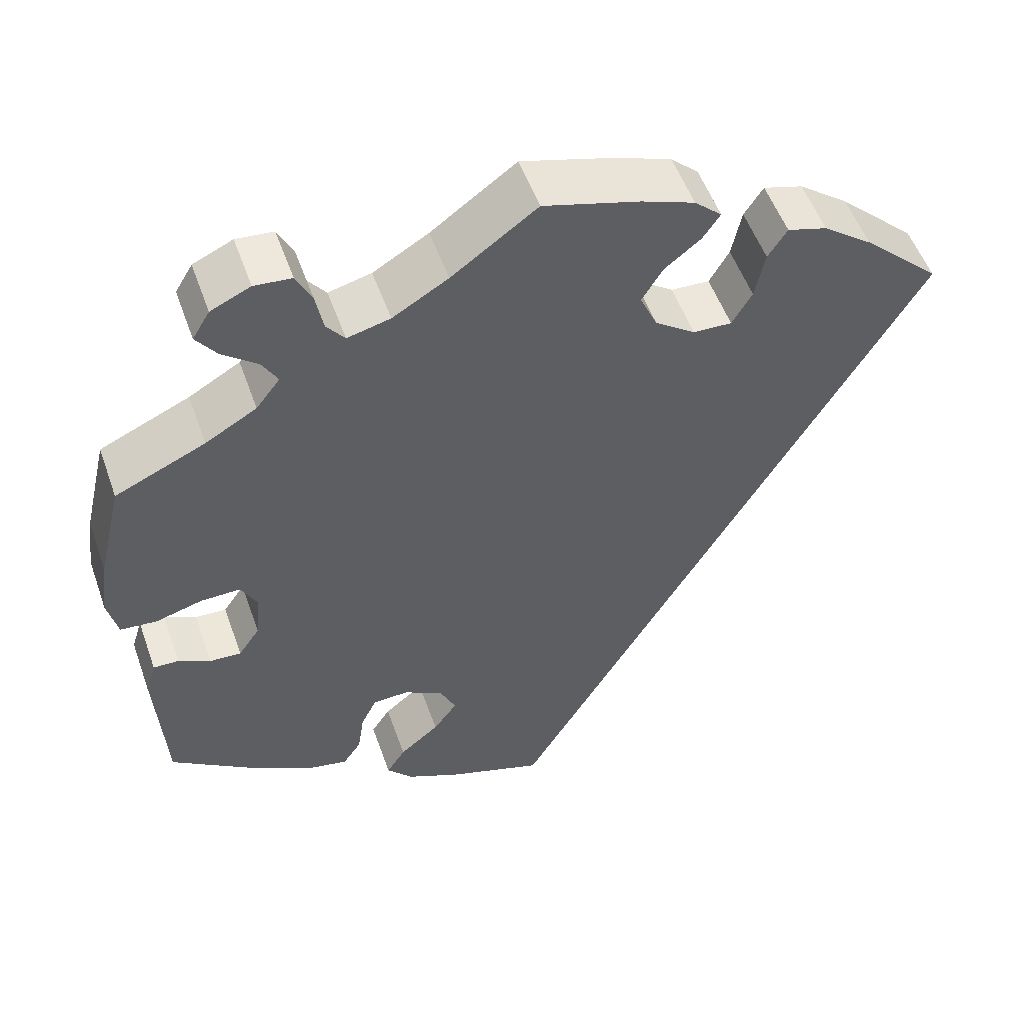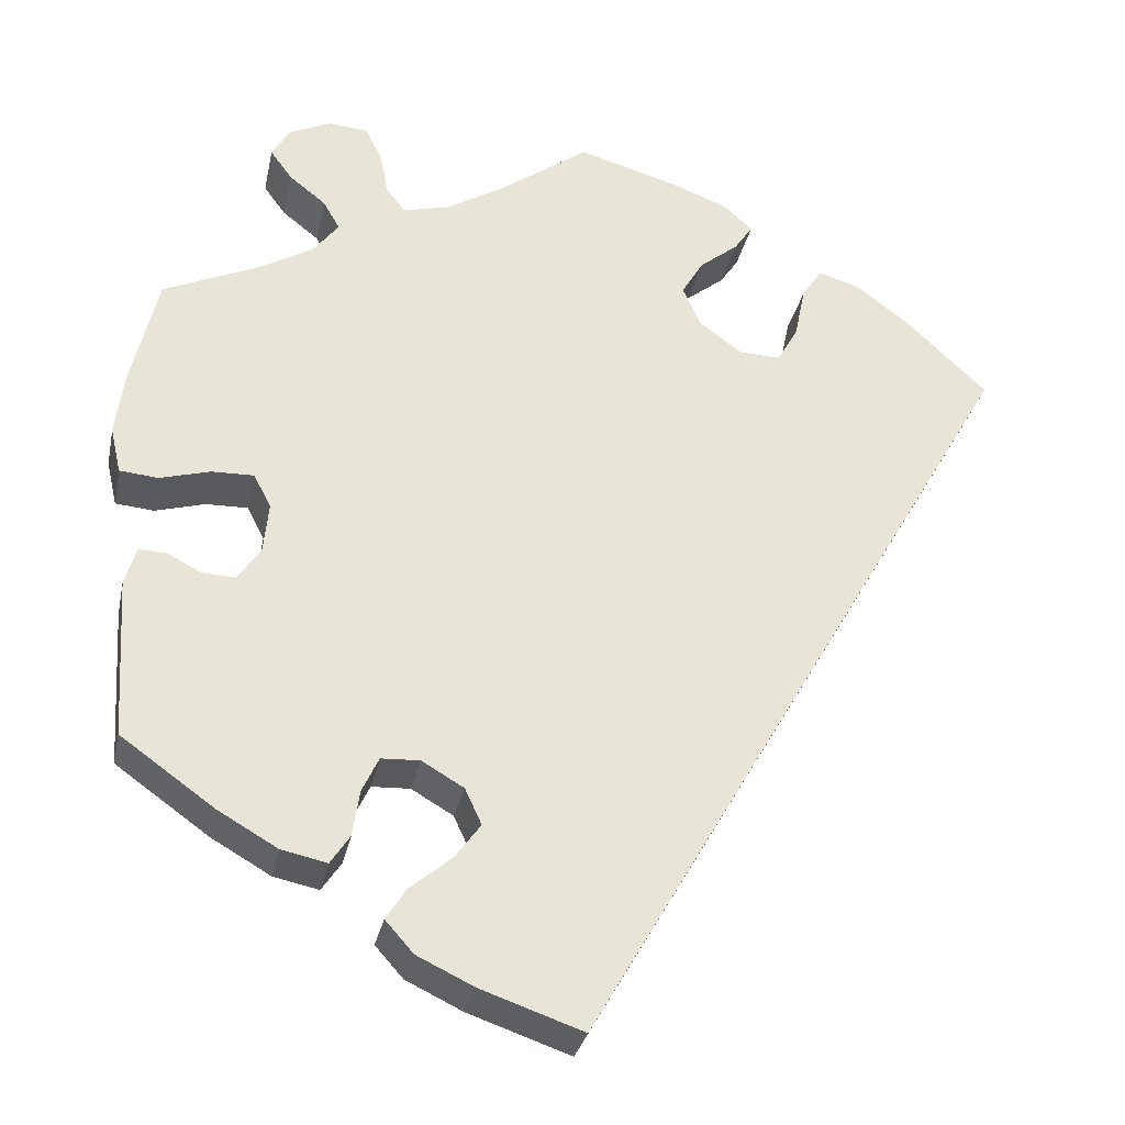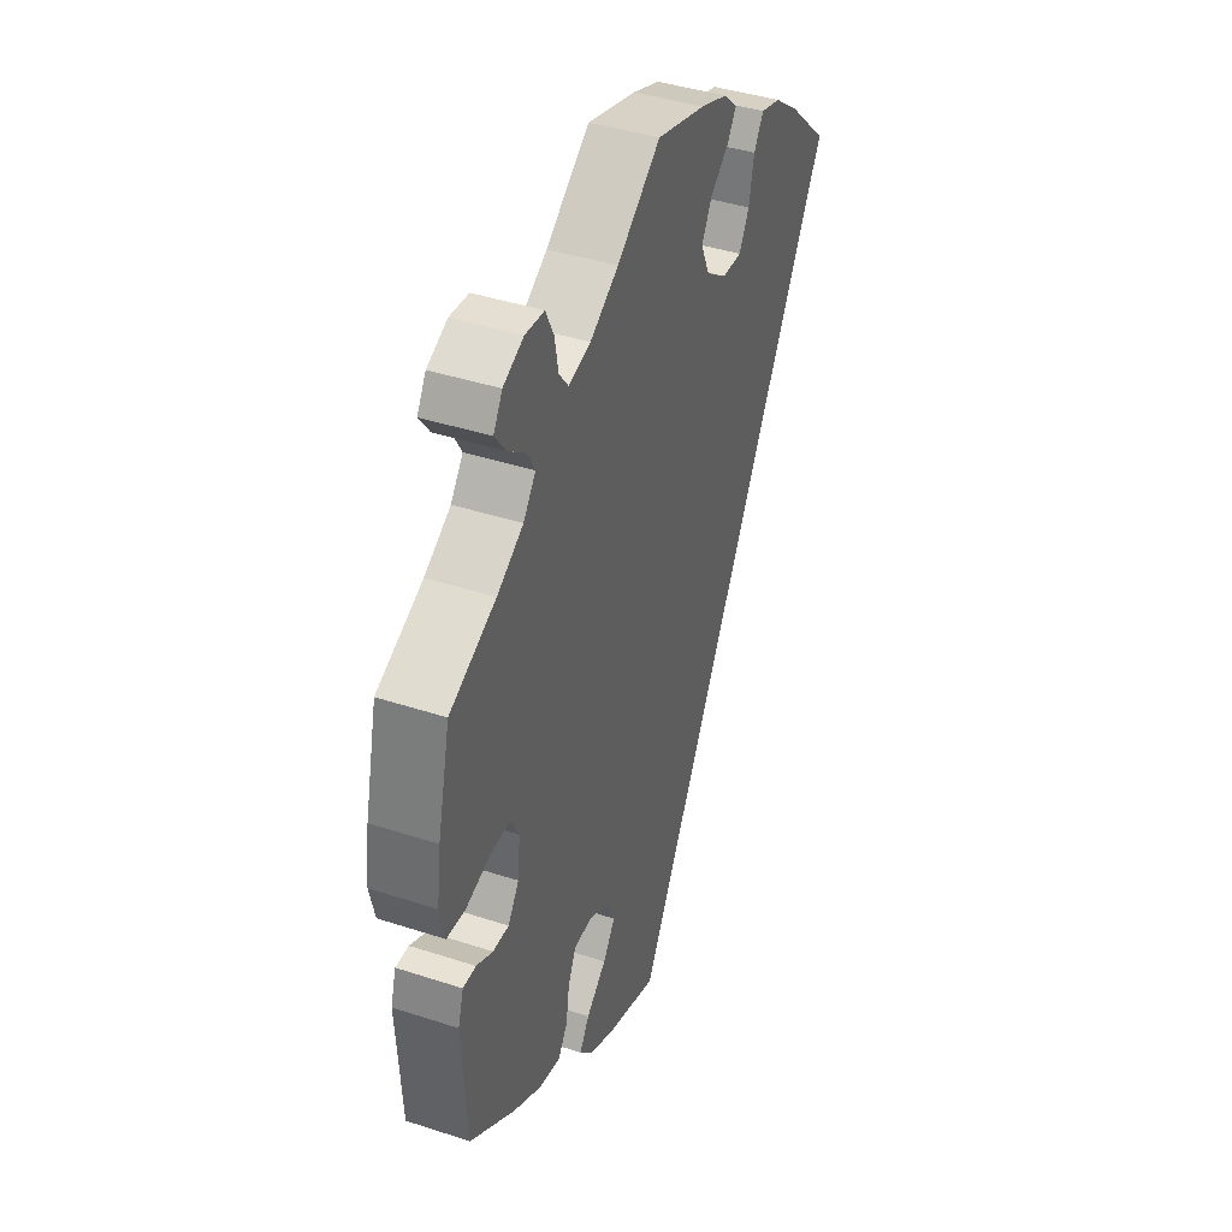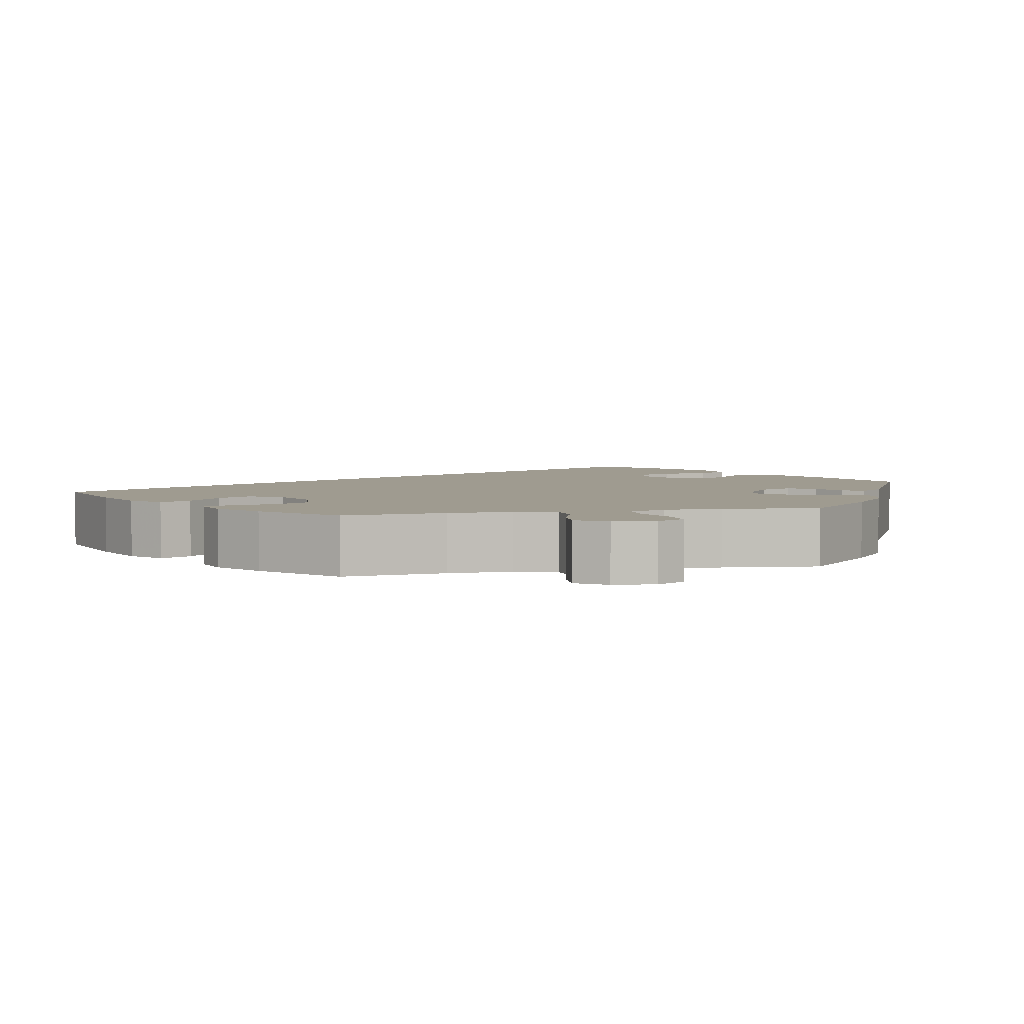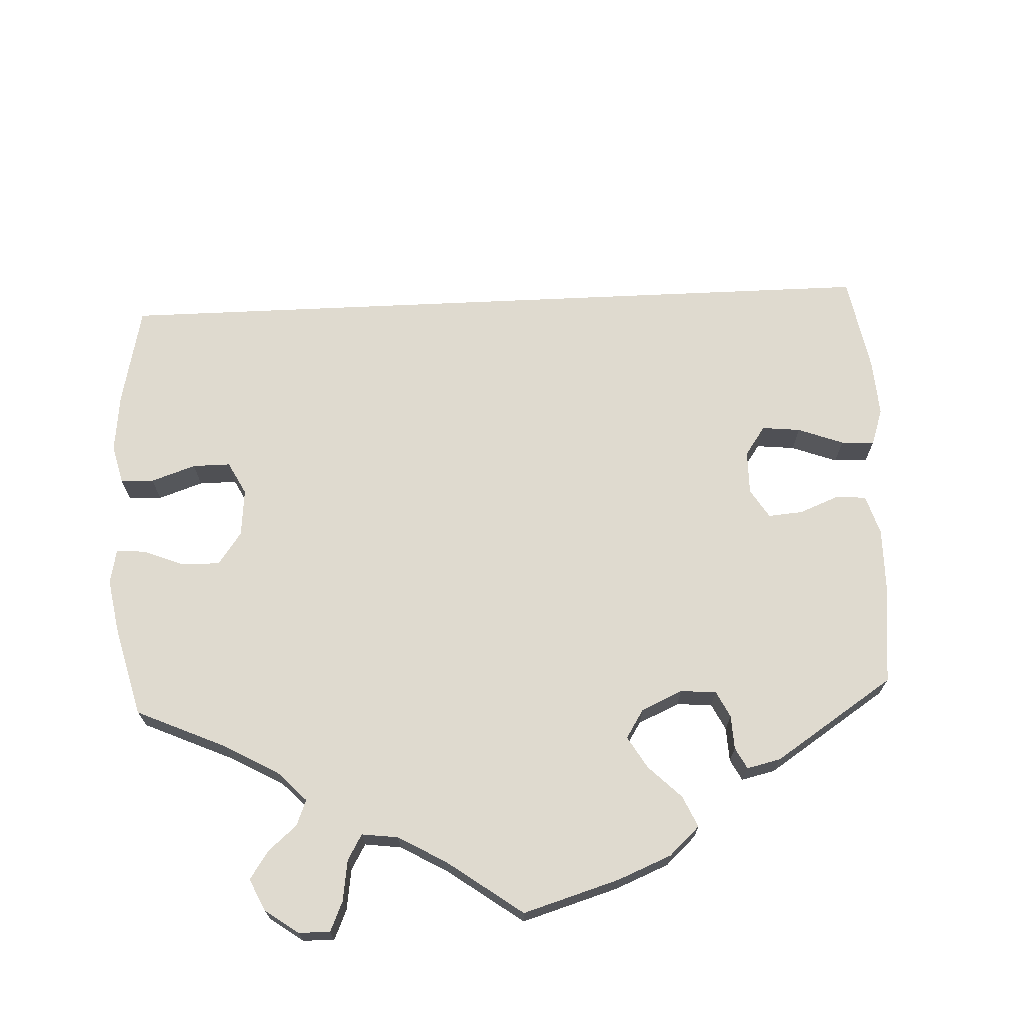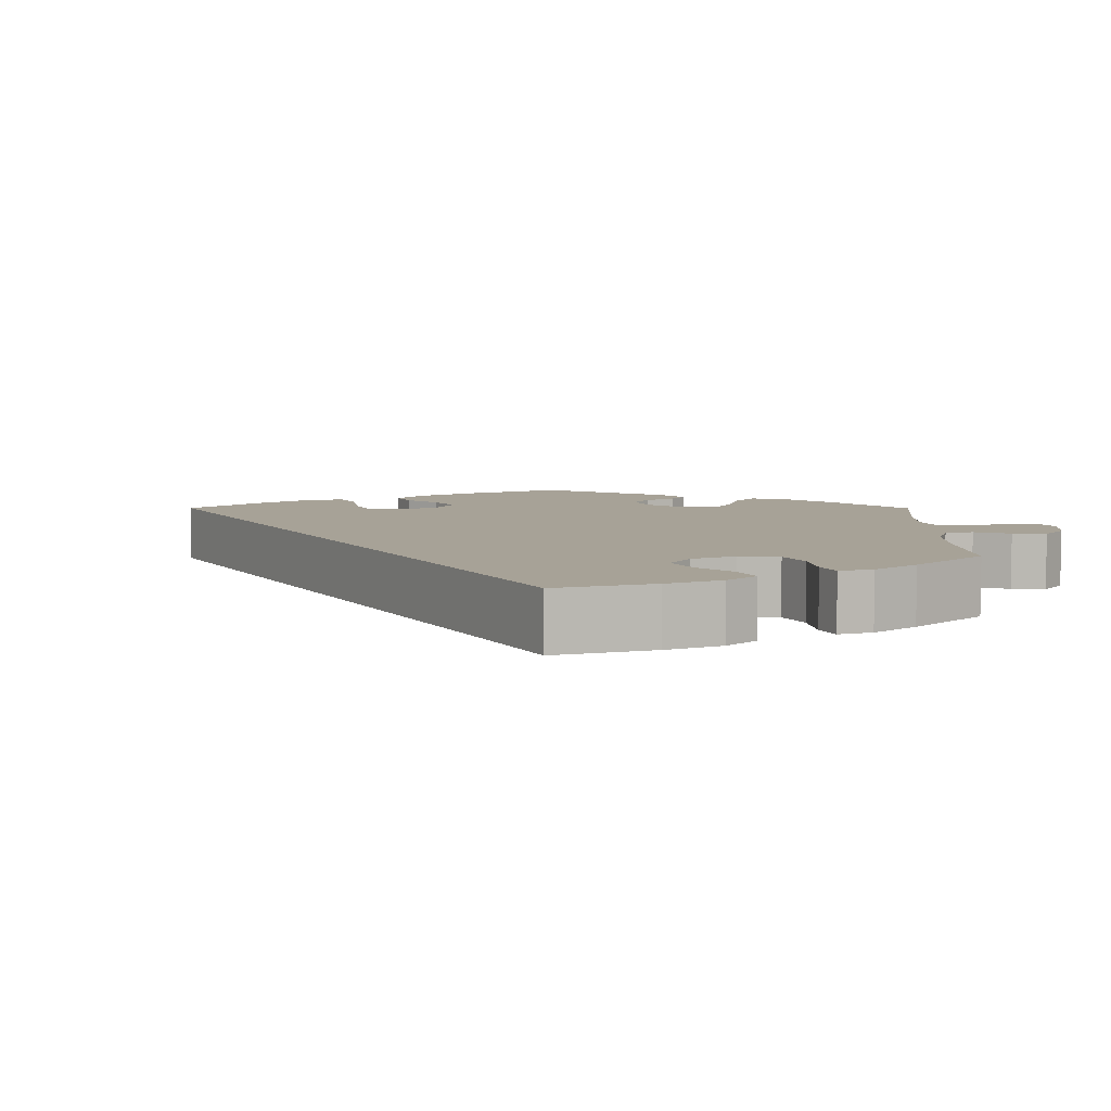
<metadata>
{"format":"obj","ext":"obj","renderer":"f3d","projection":"perspective","resolution":1024,"background":"white","views":[{"elev":53.4,"azim":160.6,"up":"+Z"},{"elev":-30.8,"azim":168.2,"up":"+Z"},{"elev":41.4,"azim":111.6,"up":"+Z"},{"elev":4.1,"azim":17.9,"up":"+Y"},{"elev":70.6,"azim":57.4,"up":"+Y"},{"elev":6.6,"azim":-59.8,"up":"+Y"}]}
</metadata>
<code>
v -0.501 0.07 0.289
v -0.407 0.07 0.377
v -0.347 0.07 0.422
v -0.299 0.07 0.436
v -0.276 0.07 0.4
v -0.264 0.07 0.341
v -0.24 0.07 0.299
v -0.193 0.07 0.301
v -0.144 0.07 0.336
v -0.123 0.07 0.383
v -0.148 0.07 0.425
v -0.192 0.07 0.46
v -0.213 0.07 0.491
v -0.18 0.07 0.521
v -0.116 0.07 0.545
v 0 0.07 0.578
v 0.103 0.07 0.503
v 0.17 0.07 0.463
v 0.222 0.07 0.45
v 0.244 0.07 0.478
v 0.253 0.07 0.526
v 0.272 0.07 0.565
v 0.317 0.07 0.569
v 0.365 0.07 0.547
v 0.386 0.07 0.512
v 0.361 0.07 0.478
v 0.319 0.07 0.445
v 0.3 0.07 0.412
v 0.329 0.07 0.374
v 0.391 0.07 0.338
v 0.5 0.07 0.289
v 0.53 0.07 0.162
v 0.54 0.07 0.088
v 0.528 0.07 0.036
v 0.484 0.07 0.032
v 0.427 0.07 0.048
v 0.379 0.07 0.049
v 0.359 0.07 0.011
v 0.365 0.07 -0.047
v 0.391 0.07 -0.085
v 0.429 0.07 -0.083
v 0.468 0.07 -0.063
v 0.499 0.07 -0.062
v 0.512 0.07 -0.105
v 0.501 0.07 -0.288
v 0.394 0.07 -0.364
v 0.326 0.07 -0.403
v 0.274 0.07 -0.414
v 0.252 0.07 -0.381
v 0.244 0.07 -0.328
v 0.225 0.07 -0.288
v 0.181 0.07 -0.286
v 0.133 0.07 -0.314
v 0.114 0.07 -0.355
v 0.143 0.07 -0.395
v 0.191 0.07 -0.435
v 0.214 0.07 -0.471
v 0.182 0.07 -0.507
v 0.117 0.07 -0.538
v 0 0.07 -0.578
v -0.501 0 0.289
v -0.407 0 0.377
v -0.347 0 0.422
v -0.299 0 0.436
v -0.276 0 0.4
v -0.264 0 0.341
v -0.24 0 0.299
v -0.193 0 0.301
v -0.144 0 0.336
v -0.123 0 0.383
v -0.148 0 0.425
v -0.192 0 0.46
v -0.213 0 0.491
v -0.18 0 0.521
v -0.116 0 0.545
v 0 0 0.578
v 0.103 0 0.503
v 0.17 0 0.463
v 0.222 0 0.45
v 0.244 0 0.478
v 0.253 0 0.526
v 0.272 0 0.565
v 0.317 0 0.569
v 0.365 0 0.547
v 0.386 0 0.512
v 0.361 0 0.478
v 0.319 0 0.445
v 0.3 0 0.412
v 0.329 0 0.374
v 0.391 0 0.338
v 0.5 0 0.289
v 0.53 0 0.162
v 0.54 0 0.088
v 0.528 0 0.036
v 0.484 0 0.032
v 0.427 0 0.048
v 0.379 0 0.049
v 0.359 0 0.011
v 0.365 0 -0.047
v 0.391 0 -0.085
v 0.429 0 -0.083
v 0.468 0 -0.063
v 0.499 0 -0.062
v 0.512 0 -0.105
v 0.501 0 -0.288
v 0.394 0 -0.364
v 0.326 0 -0.403
v 0.274 0 -0.414
v 0.252 0 -0.381
v 0.244 0 -0.328
v 0.225 0 -0.288
v 0.181 0 -0.286
v 0.133 0 -0.314
v 0.114 0 -0.355
v 0.143 0 -0.395
v 0.191 0 -0.435
v 0.214 0 -0.471
v 0.182 0 -0.507
v 0.117 0 -0.538
v 0 0 -0.578
f 55 56 57 58
f 54 55 58 59
f 47 48 49 50
f 47 50 51
f 46 47 51
f 45 46 51
f 44 45 51 52
f 41 42 43 44
f 40 41 44 52
f 33 34 35 36
f 33 36 37
f 30 31 32 33
f 29 30 33 37
f 28 29 37 38
f 24 25 26 27
f 24 27 28
f 23 24 28
f 20 21 22 23
f 19 20 23 28
f 18 19 28 38
f 14 15 16 17
f 11 12 13 14
f 10 11 14 17
f 9 10 17 18
f 3 4 5 6
f 3 6 7
f 2 3 7
f 1 2 7
f 54 59 60 1
f 39 40 52 53
f 18 38 39 53
f 8 9 18 53
f 7 8 53 54
f 1 7 54
f 118 117 116 115
f 119 118 115 114
f 110 109 108 107
f 111 110 107
f 111 107 106
f 111 106 105
f 112 111 105 104
f 104 103 102 101
f 112 104 101 100
f 96 95 94 93
f 97 96 93
f 93 92 91 90
f 97 93 90 89
f 98 97 89 88
f 87 86 85 84
f 88 87 84
f 88 84 83
f 83 82 81 80
f 88 83 80 79
f 98 88 79 78
f 77 76 75 74
f 74 73 72 71
f 77 74 71 70
f 78 77 70 69
f 66 65 64 63
f 67 66 63
f 67 63 62
f 67 62 61
f 61 120 119 114
f 113 112 100 99
f 113 99 98 78
f 113 78 69 68
f 114 113 68 67
f 114 67 61
f 1 61 62 2
f 2 62 63 3
f 3 63 64 4
f 4 64 65 5
f 5 65 66 6
f 6 66 67 7
f 7 67 68 8
f 8 68 69 9
f 9 69 70 10
f 10 70 71 11
f 11 71 72 12
f 12 72 73 13
f 13 73 74 14
f 14 74 75 15
f 15 75 76 16
f 16 76 77 17
f 17 77 78 18
f 18 78 79 19
f 19 79 80 20
f 20 80 81 21
f 21 81 82 22
f 22 82 83 23
f 23 83 84 24
f 24 84 85 25
f 25 85 86 26
f 26 86 87 27
f 27 87 88 28
f 28 88 89 29
f 29 89 90 30
f 30 90 91 31
f 31 91 92 32
f 32 92 93 33
f 33 93 94 34
f 34 94 95 35
f 35 95 96 36
f 36 96 97 37
f 37 97 98 38
f 38 98 99 39
f 39 99 100 40
f 40 100 101 41
f 41 101 102 42
f 42 102 103 43
f 43 103 104 44
f 44 104 105 45
f 45 105 106 46
f 46 106 107 47
f 47 107 108 48
f 48 108 109 49
f 49 109 110 50
f 50 110 111 51
f 51 111 112 52
f 52 112 113 53
f 53 113 114 54
f 54 114 115 55
f 55 115 116 56
f 56 116 117 57
f 57 117 118 58
f 58 118 119 59
f 59 119 120 60
f 60 120 61 1

</code>
